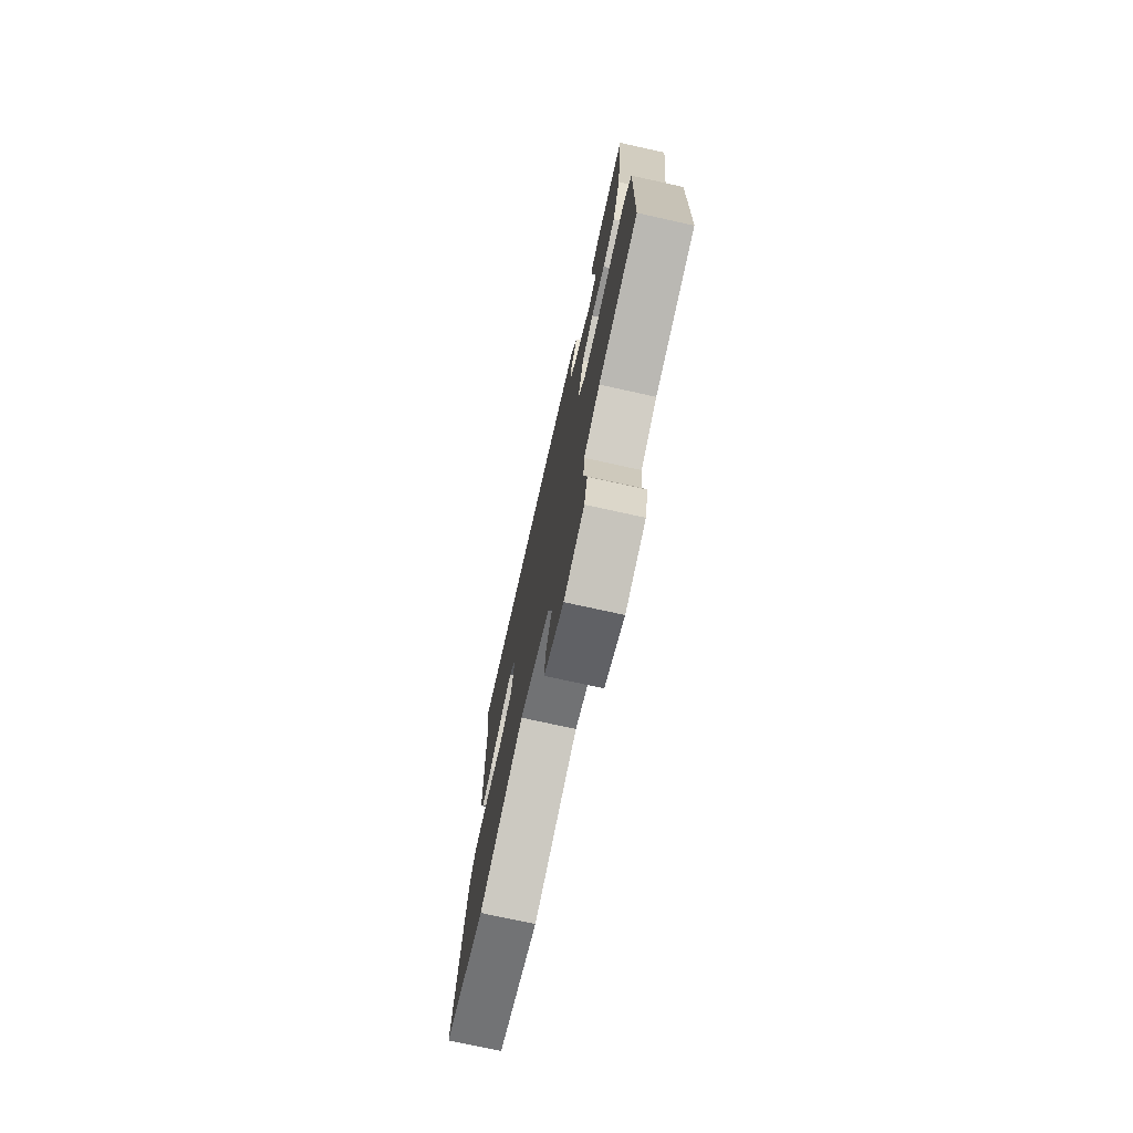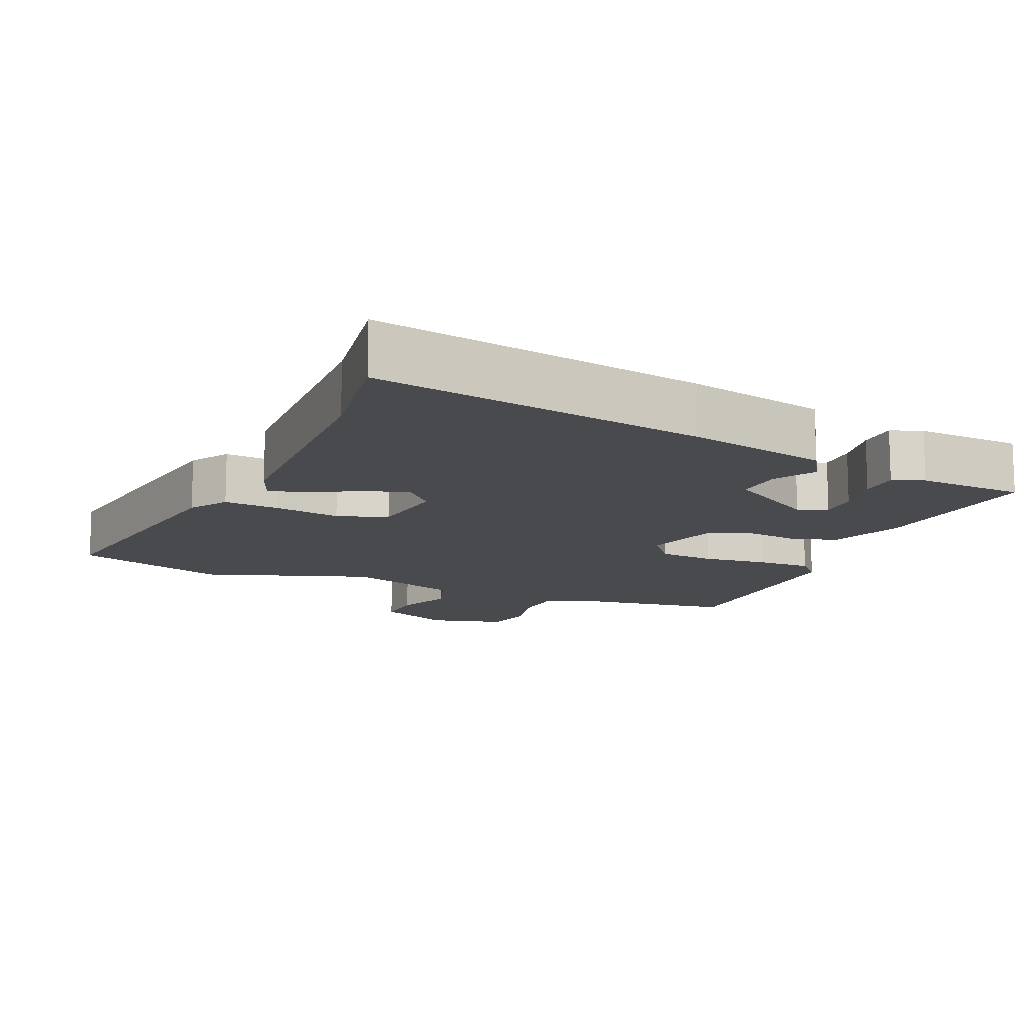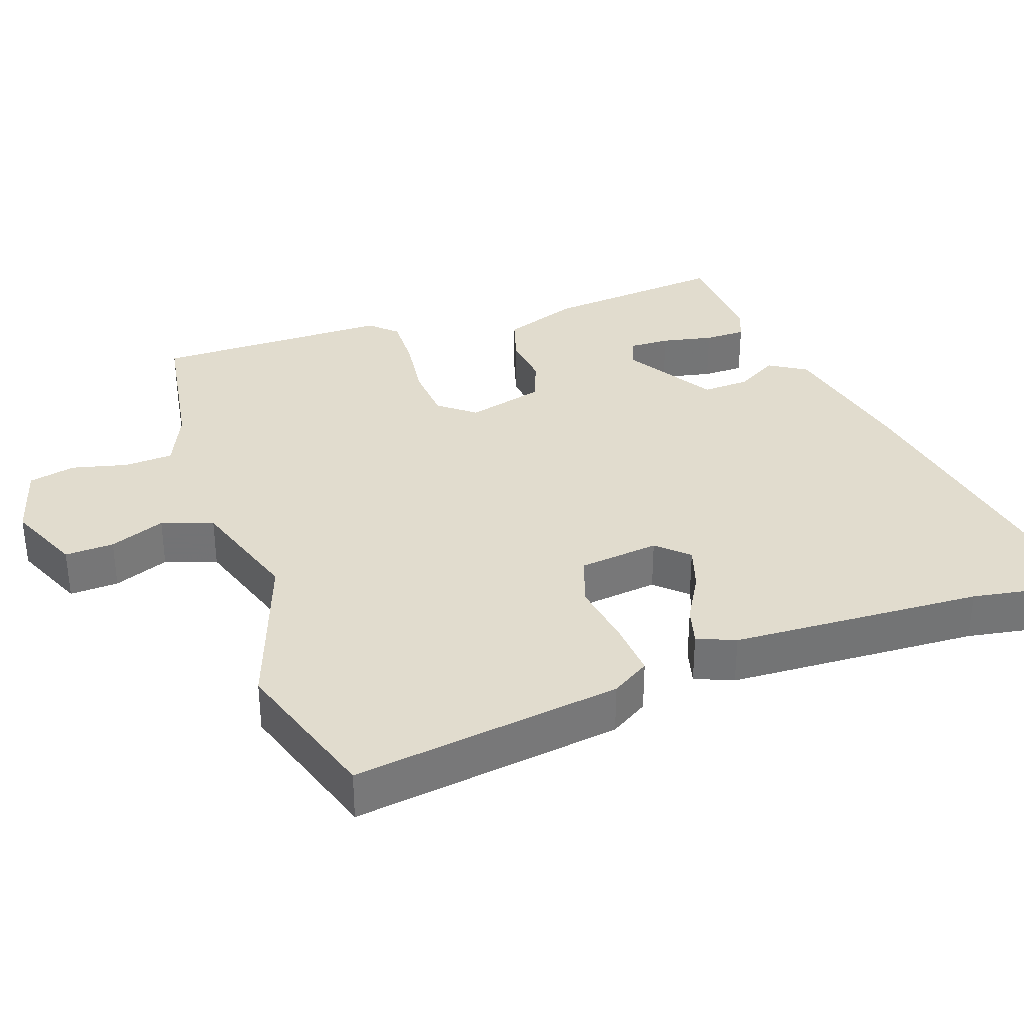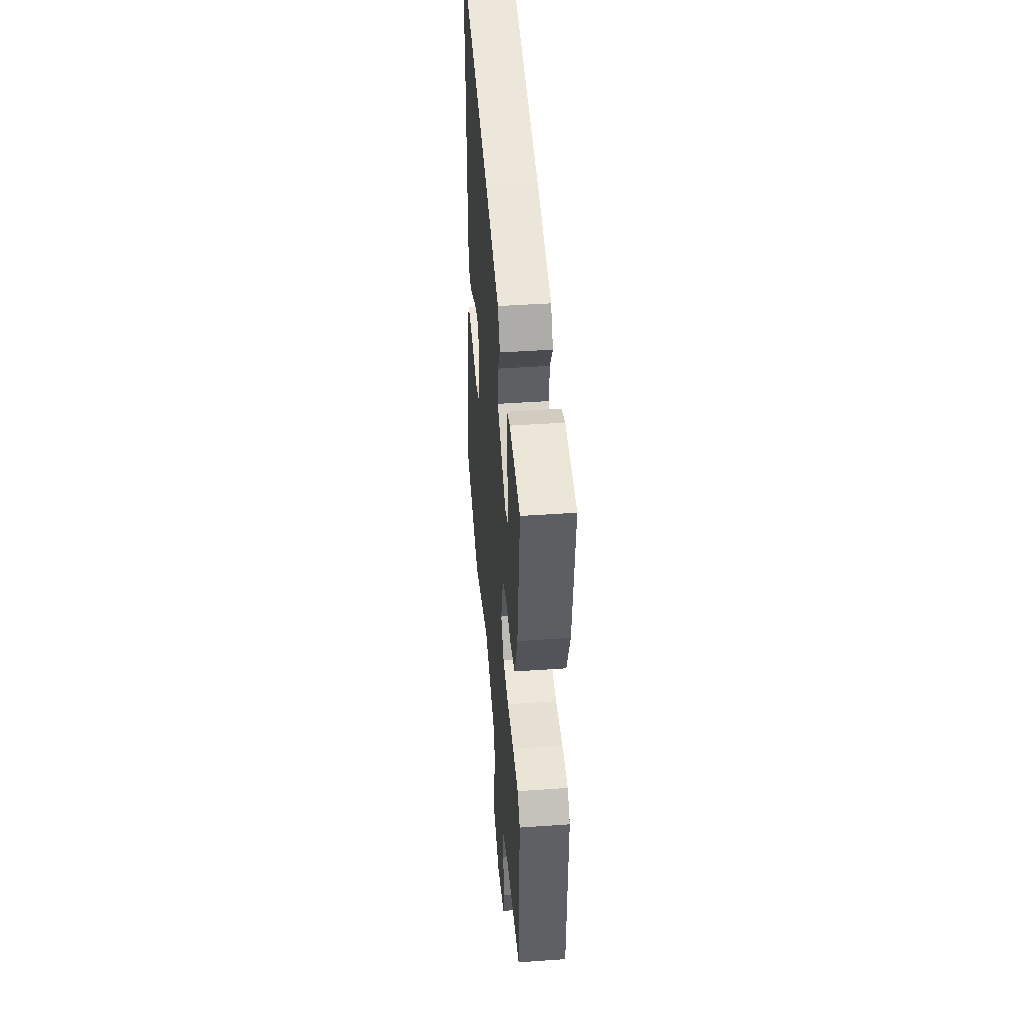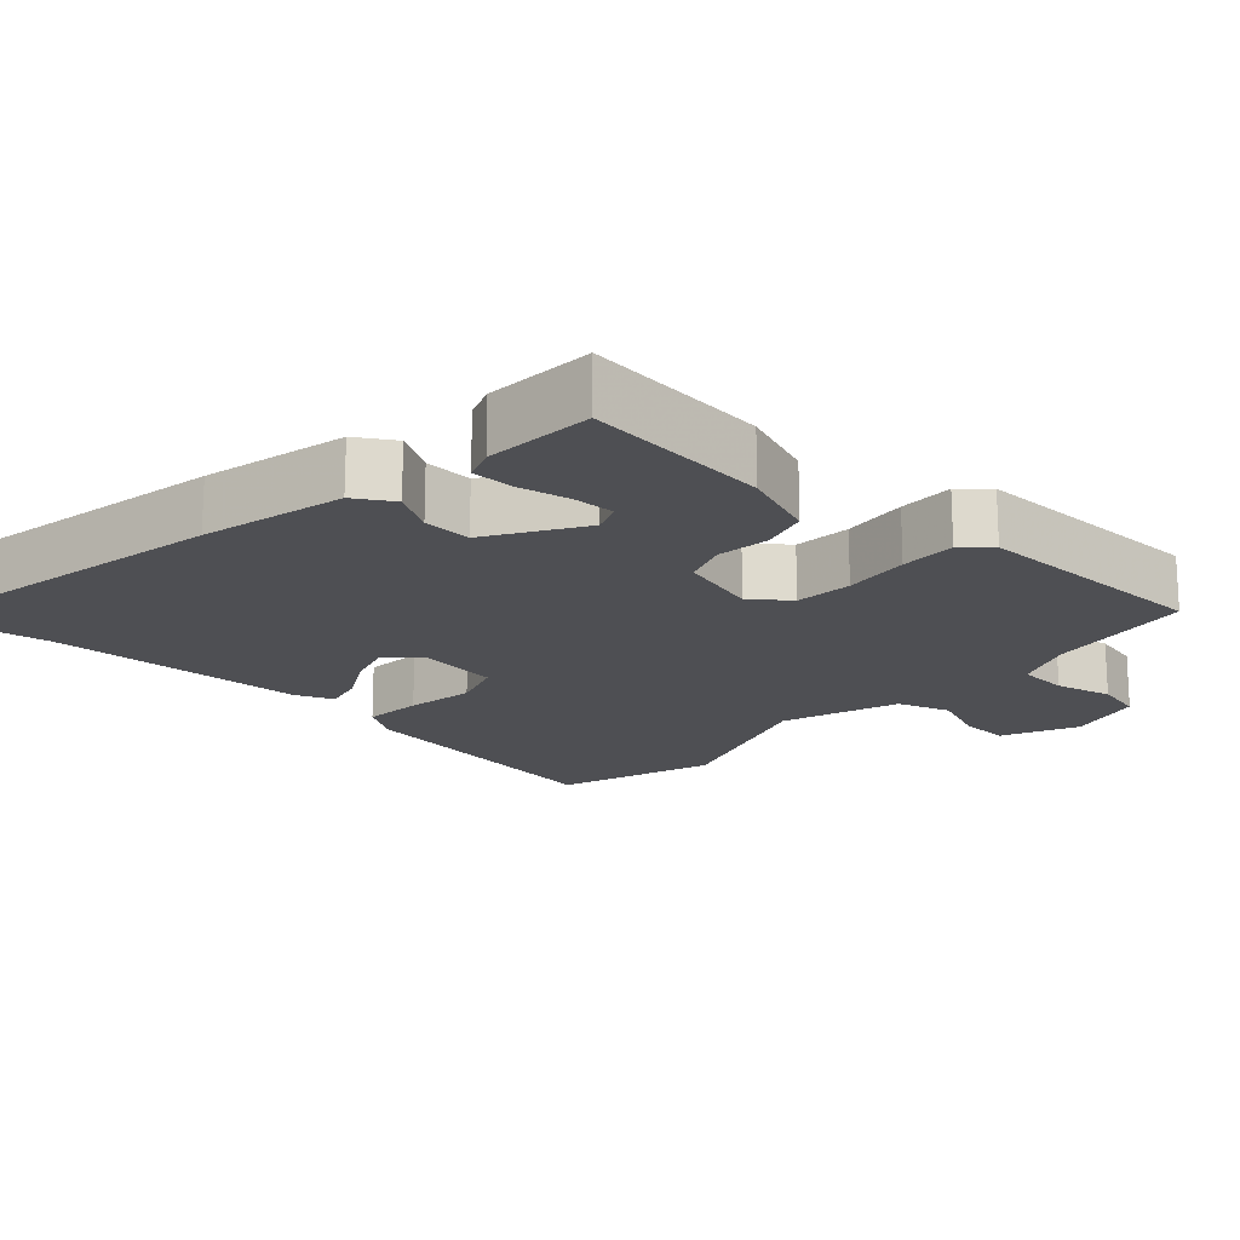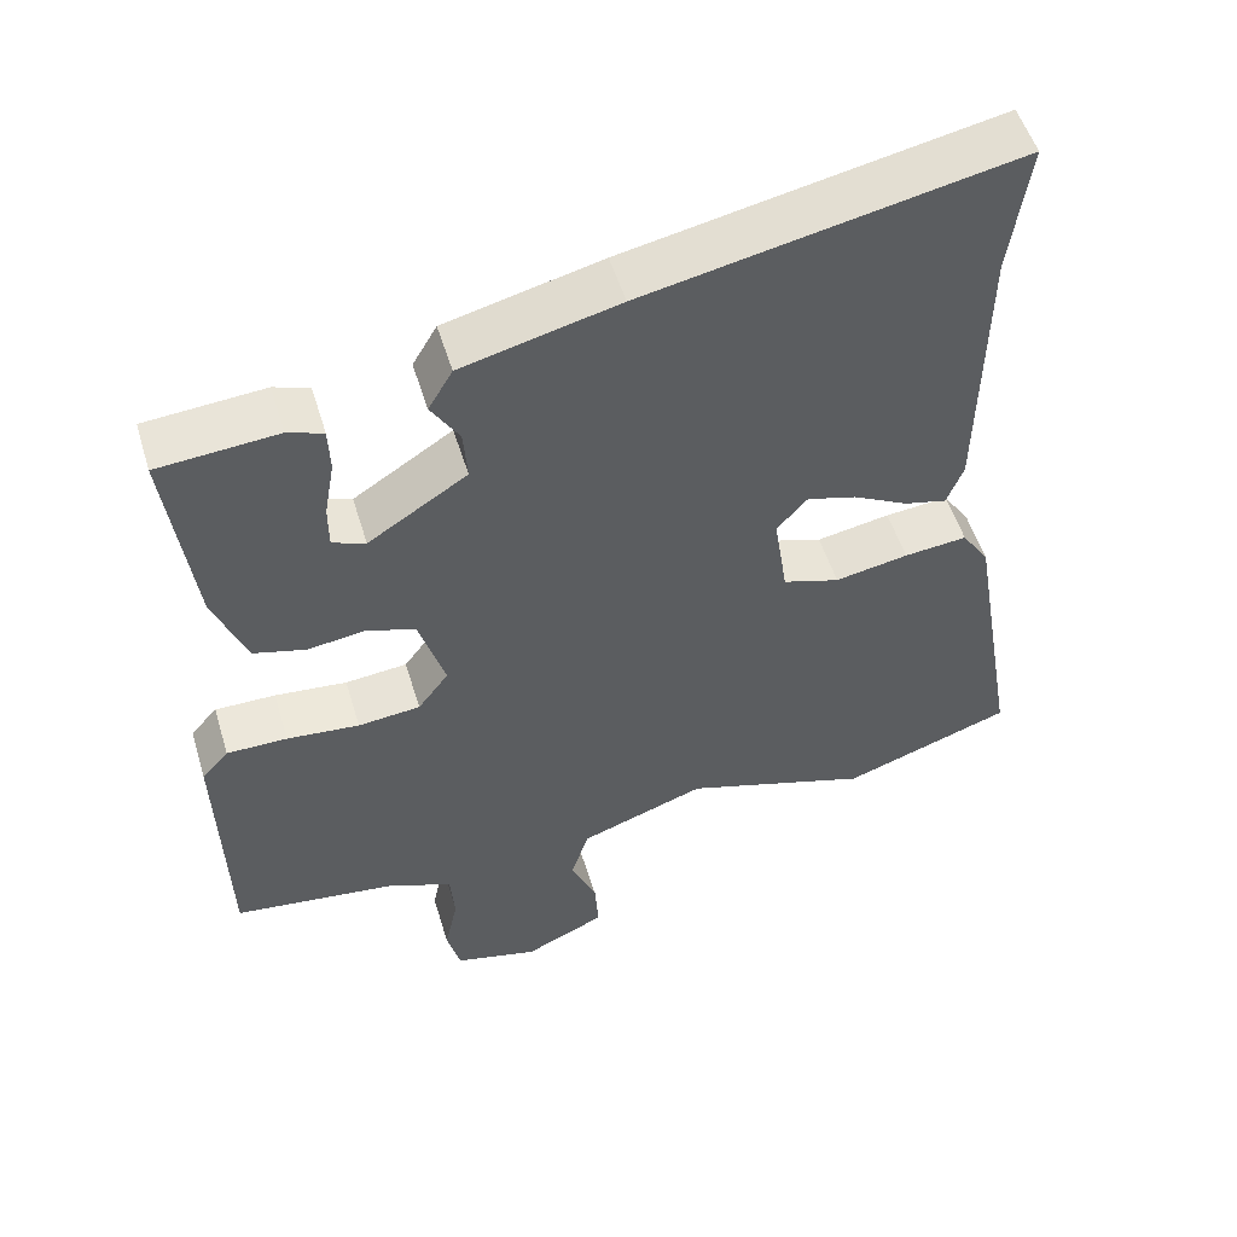
<metadata>
{"format":"obj","ext":"obj","renderer":"f3d","projection":"perspective","resolution":1024,"background":"white","views":[{"elev":-75.1,"azim":77.6,"up":"+Z"},{"elev":-13.1,"azim":-22.3,"up":"+Y"},{"elev":34.1,"azim":-107.6,"up":"+Y"},{"elev":43.8,"azim":85.3,"up":"+Z"},{"elev":-18.1,"azim":48.6,"up":"+Y"},{"elev":52.7,"azim":163.2,"up":"+Z"}]}
</metadata>
<code>
v 0.496 0.07 0.44
v 0.463 0.07 0.182
v 0.421 0.07 0.077
v 0.355 0.07 0.059
v 0.282 0.07 0.069
v 0.22 0.07 0.048
v 0.187 0.07 -0.061
v 0.226 0.07 -0.113
v 0.305 0.07 -0.121
v 0.397 0.07 -0.112
v 0.474 0.07 -0.112
v 0.508 0.07 -0.15
v 0.499 0.07 -0.484
v 0.293 0.07 -0.511
v 0.209 0.07 -0.545
v 0.203 0.07 -0.614
v 0.22 0.07 -0.693
v 0.203 0.07 -0.759
v 0.096 0.07 -0.786
v -0.007 0.07 -0.738
v -0.002 0.07 -0.669
v 0.031 0.07 -0.592
v 0.008 0.07 -0.519
v -0.152 0.07 -0.462
v -0.389 0.07 -0.539
v -0.604 0.07 -0.464
v -0.539 0.07 -0.086
v -0.504 0.07 -0.033
v -0.424 0.07 -0.041
v -0.331 0.07 -0.058
v -0.259 0.07 -0.035
v -0.242 0.07 0.078
v -0.281 0.07 0.122
v -0.344 0.07 0.104
v -0.414 0.07 0.067
v -0.468 0.07 0.054
v -0.489 0.07 0.108
v -0.495 0.07 0.463
v -0.519 0.07 0.634
v -0.047 0.07 0.54
v 0.152 0.07 0.491
v 0.183 0.07 0.438
v 0.147 0.07 0.38
v 0.142 0.07 0.313
v 0.268 0.07 0.232
v 0.31 0.07 0.248
v 0.31 0.07 0.305
v 0.297 0.07 0.378
v 0.299 0.07 0.436
v 0.344 0.07 0.452
v 0.496 0 0.44
v 0.463 0 0.182
v 0.421 0 0.077
v 0.355 0 0.059
v 0.282 0 0.069
v 0.22 0 0.048
v 0.187 0 -0.061
v 0.226 0 -0.113
v 0.305 0 -0.121
v 0.397 0 -0.112
v 0.474 0 -0.112
v 0.508 0 -0.15
v 0.499 0 -0.484
v 0.293 0 -0.511
v 0.209 0 -0.545
v 0.203 0 -0.614
v 0.22 0 -0.693
v 0.203 0 -0.759
v 0.096 0 -0.786
v -0.007 0 -0.738
v -0.002 0 -0.669
v 0.031 0 -0.592
v 0.008 0 -0.519
v -0.152 0 -0.462
v -0.389 0 -0.539
v -0.604 0 -0.464
v -0.539 0 -0.086
v -0.504 0 -0.033
v -0.424 0 -0.041
v -0.331 0 -0.058
v -0.259 0 -0.035
v -0.242 0 0.078
v -0.281 0 0.122
v -0.344 0 0.104
v -0.414 0 0.067
v -0.468 0 0.054
v -0.489 0 0.108
v -0.495 0 0.463
v -0.519 0 0.634
v -0.047 0 0.54
v 0.152 0 0.491
v 0.183 0 0.438
v 0.147 0 0.38
v 0.142 0 0.313
v 0.268 0 0.232
v 0.31 0 0.248
v 0.31 0 0.305
v 0.297 0 0.378
v 0.299 0 0.436
v 0.344 0 0.452
f 2 3 4
f 1 2 4
f 50 1 4
f 49 50 4
f 48 49 4
f 47 48 4
f 46 47 4
f 45 46 4 5
f 44 45 5 6
f 41 42 43
f 40 41 43
f 39 40 43
f 38 39 43
f 37 38 43
f 36 37 43
f 35 36 43
f 34 35 43
f 33 34 43 44
f 44 6 7
f 33 44 7
f 32 33 7
f 28 29 30
f 27 28 30
f 26 27 30
f 25 26 30
f 24 25 30
f 23 24 30 31
f 20 21 22
f 19 20 22
f 18 19 22
f 17 18 22
f 16 17 22
f 15 16 22 23
f 32 7 8
f 31 32 8
f 23 31 8
f 15 23 8
f 14 15 8
f 12 13 14
f 11 12 14
f 10 11 14
f 9 10 14
f 8 9 14
f 54 53 52
f 54 52 51
f 54 51 100
f 54 100 99
f 54 99 98
f 54 98 97
f 54 97 96
f 55 54 96 95
f 56 55 95 94
f 93 92 91
f 93 91 90
f 93 90 89
f 93 89 88
f 93 88 87
f 93 87 86
f 93 86 85
f 93 85 84
f 94 93 84 83
f 57 56 94
f 57 94 83
f 57 83 82
f 80 79 78
f 80 78 77
f 80 77 76
f 80 76 75
f 80 75 74
f 81 80 74 73
f 72 71 70
f 72 70 69
f 72 69 68
f 72 68 67
f 72 67 66
f 73 72 66 65
f 58 57 82
f 58 82 81
f 58 81 73
f 58 73 65
f 58 65 64
f 64 63 62
f 64 62 61
f 64 61 60
f 64 60 59
f 64 59 58
f 1 51 52 2
f 2 52 53 3
f 3 53 54 4
f 4 54 55 5
f 5 55 56 6
f 6 56 57 7
f 7 57 58 8
f 8 58 59 9
f 9 59 60 10
f 10 60 61 11
f 11 61 62 12
f 12 62 63 13
f 13 63 64 14
f 14 64 65 15
f 15 65 66 16
f 16 66 67 17
f 17 67 68 18
f 18 68 69 19
f 19 69 70 20
f 20 70 71 21
f 21 71 72 22
f 22 72 73 23
f 23 73 74 24
f 24 74 75 25
f 25 75 76 26
f 26 76 77 27
f 27 77 78 28
f 28 78 79 29
f 29 79 80 30
f 30 80 81 31
f 31 81 82 32
f 32 82 83 33
f 33 83 84 34
f 34 84 85 35
f 35 85 86 36
f 36 86 87 37
f 37 87 88 38
f 38 88 89 39
f 39 89 90 40
f 40 90 91 41
f 41 91 92 42
f 42 92 93 43
f 43 93 94 44
f 44 94 95 45
f 45 95 96 46
f 46 96 97 47
f 47 97 98 48
f 48 98 99 49
f 49 99 100 50
f 50 100 51 1

</code>
